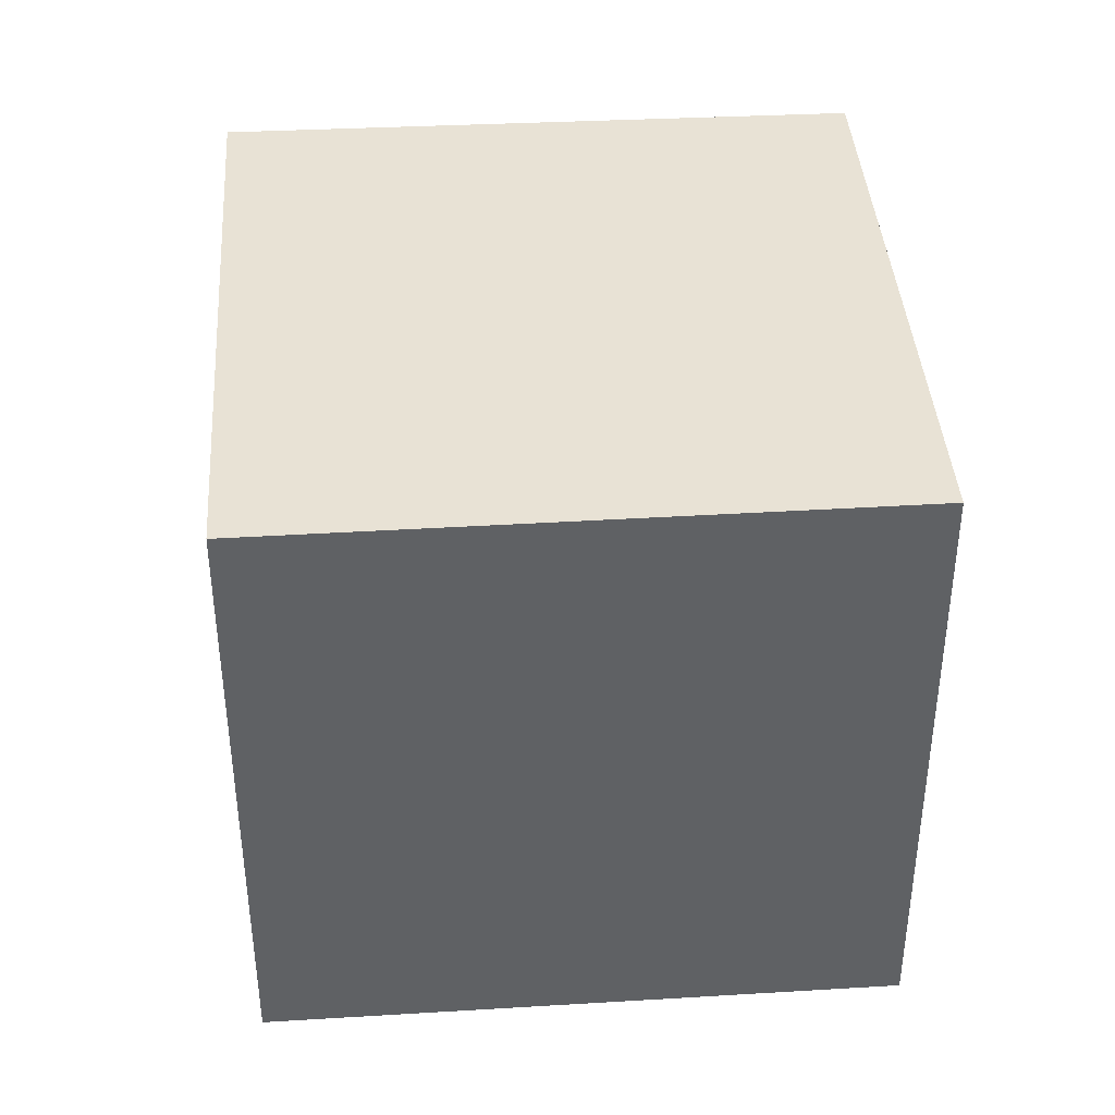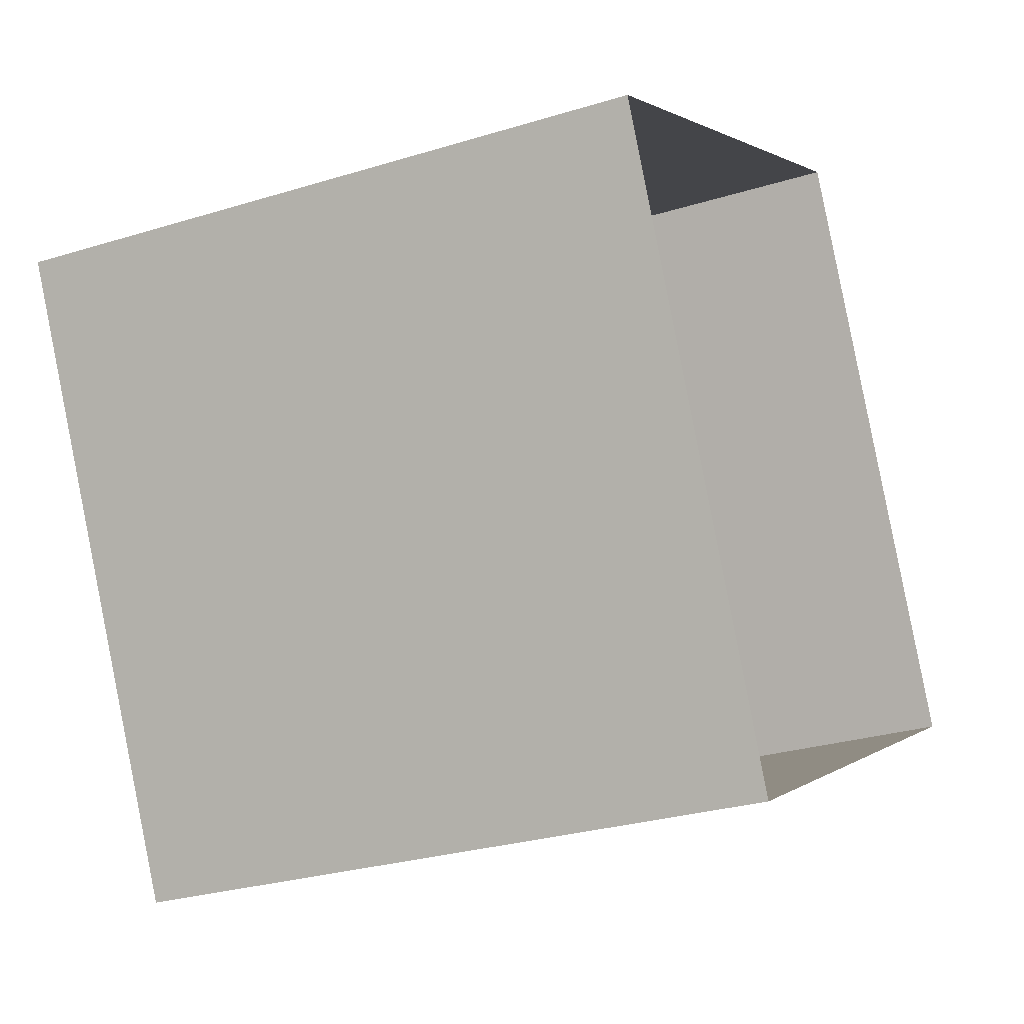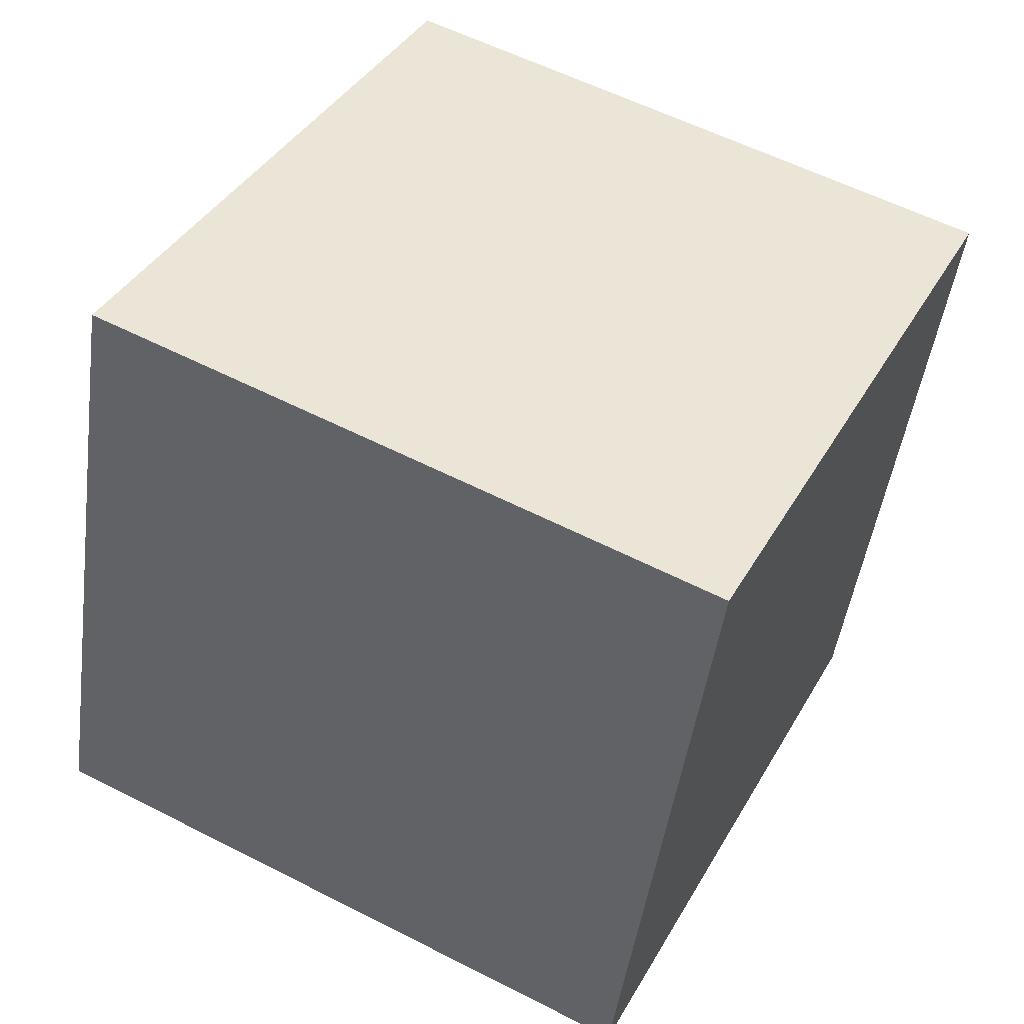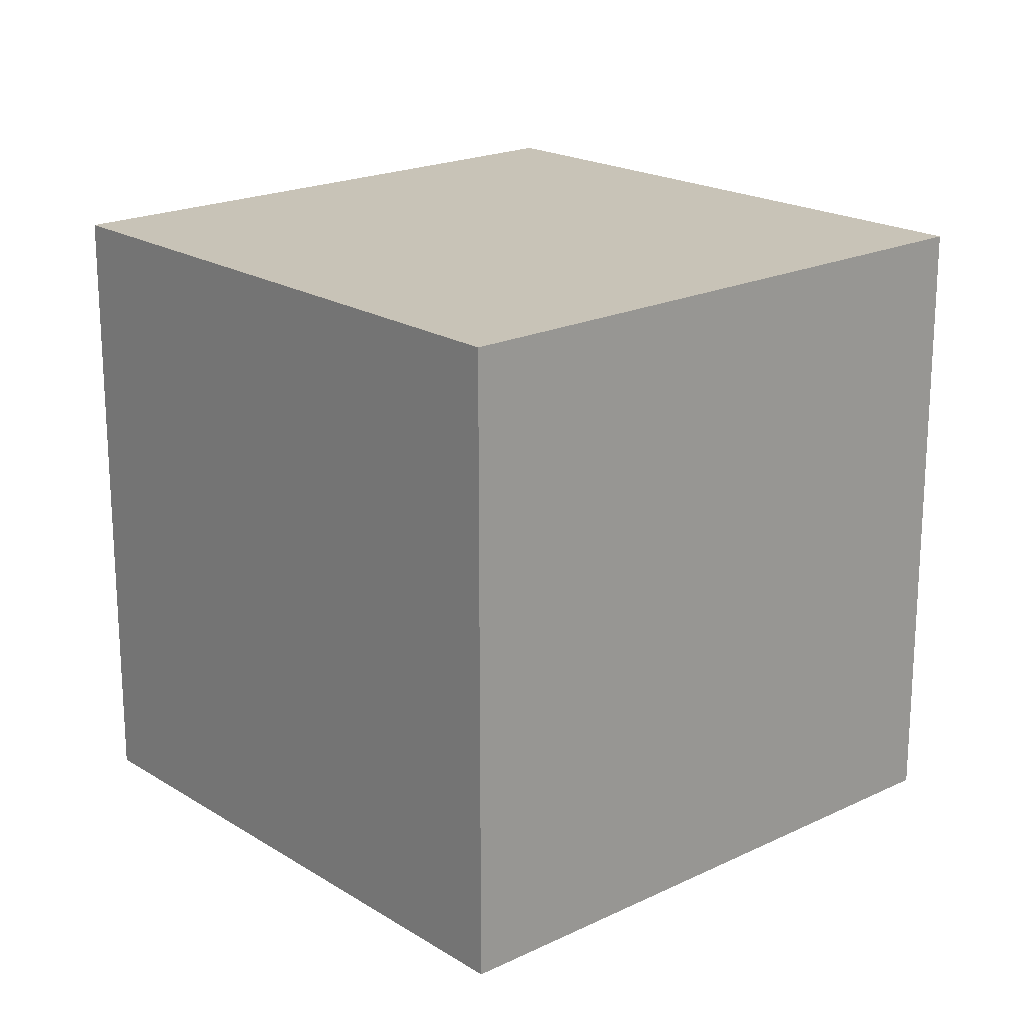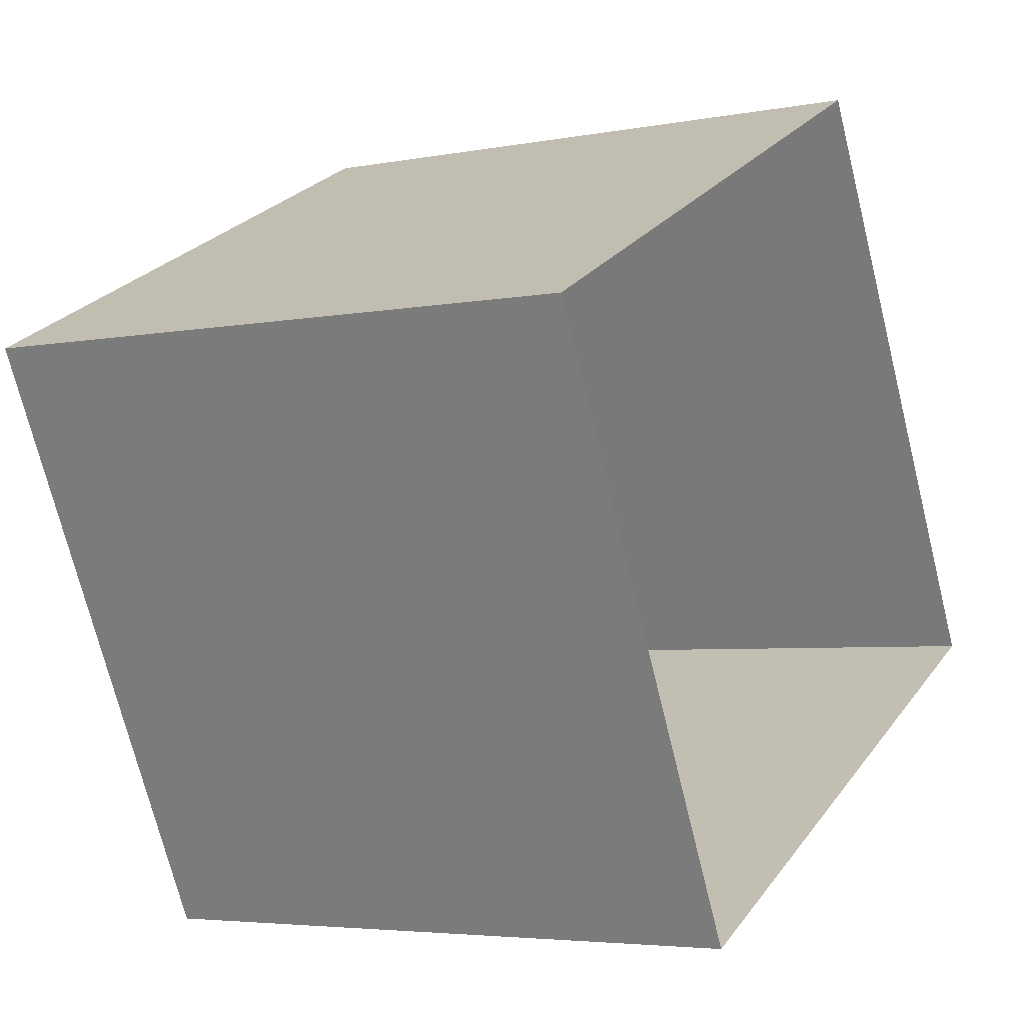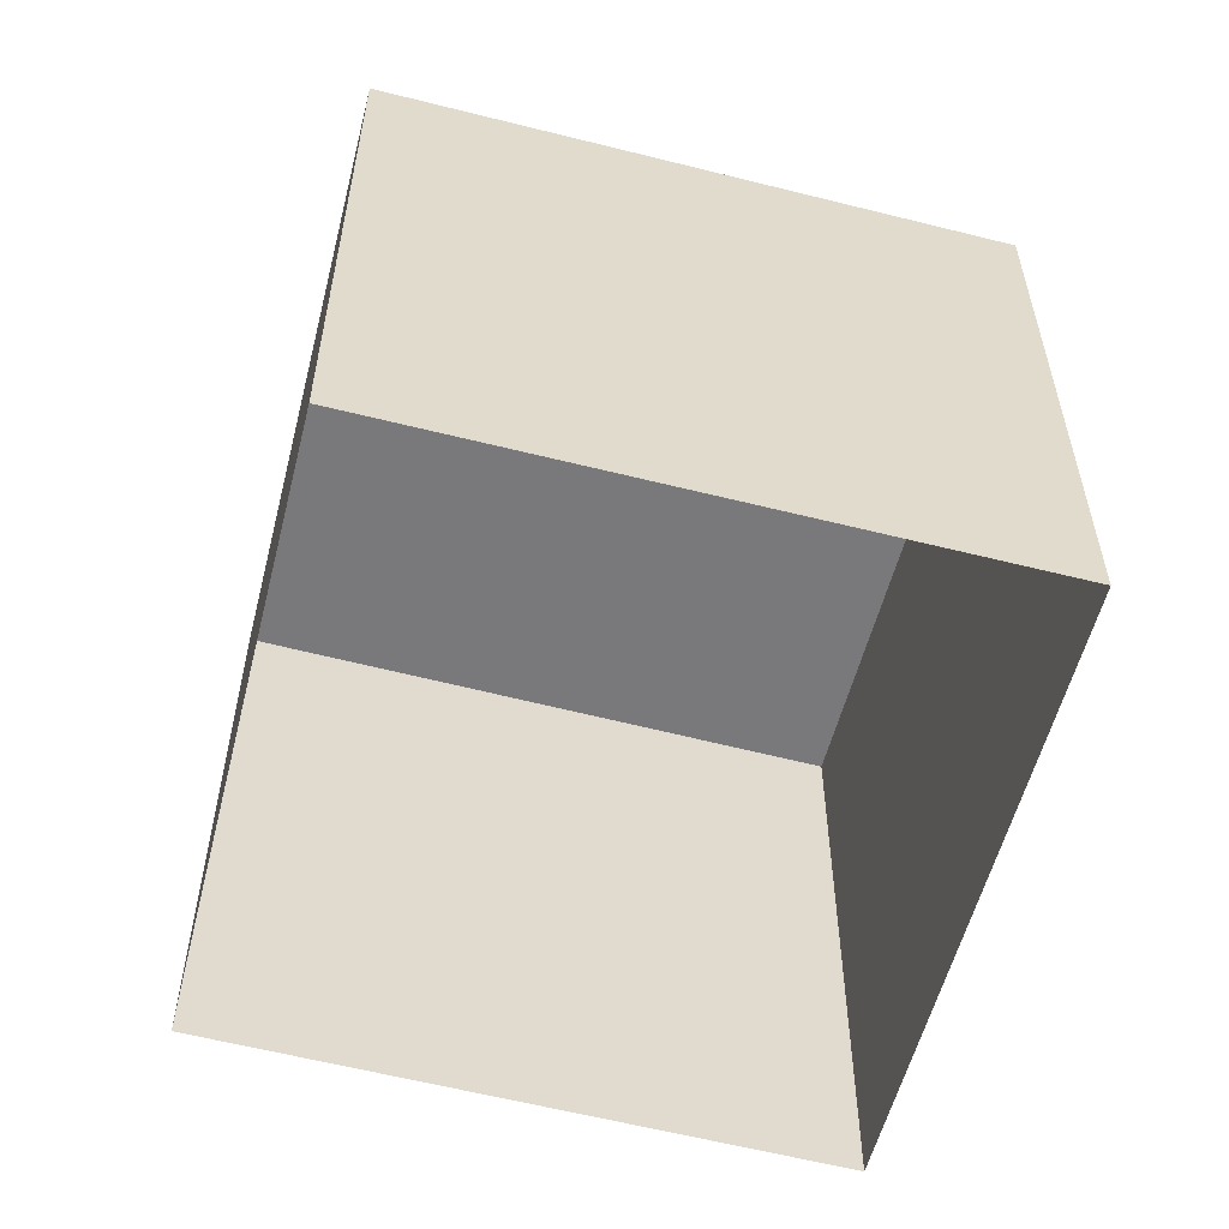
<metadata>
{"format":"obj","ext":"obj","renderer":"f3d","projection":"perspective","resolution":1024,"background":"white","views":[{"elev":40.9,"azim":-120.9,"up":"+Y"},{"elev":-27.9,"azim":-64.8,"up":"+Z"},{"elev":-47.1,"azim":172.2,"up":"+Z"},{"elev":19.8,"azim":111.4,"up":"+Y"},{"elev":-4.4,"azim":-58.1,"up":"+Z"},{"elev":-57.9,"azim":138.4,"up":"+Y"}]}
</metadata>
<code>
o shortbox
v 124.1 165 129.7
v 49.16 165 279
v 196.6 165 352.6
v 273.2 165 205.7
v 273.2 -1.9e-05 205.7
v 273.2 165 205.7
v 196.6 165 352.6
v 196.6 -4.4e-05 352.6
v 124.1 -1.1e-05 129.7
v 124.1 165 129.7
v 273.2 165 205.7
v 273.2 -1.9e-05 205.7
v 49.16 -3.7e-05 279
v 49.16 165 279
v 124.1 165 129.7
v 124.1 -1.1e-05 129.7
v 196.6 -4.4e-05 352.6
v 196.6 165 352.6
v 49.16 165 279
v 49.16 -3.7e-05 279
f 1 2 3
f 1 3 4
f 5 6 7
f 5 7 8
f 9 10 11
f 9 11 12
f 13 14 15
f 13 15 16
f 17 18 19
f 17 19 20

</code>
